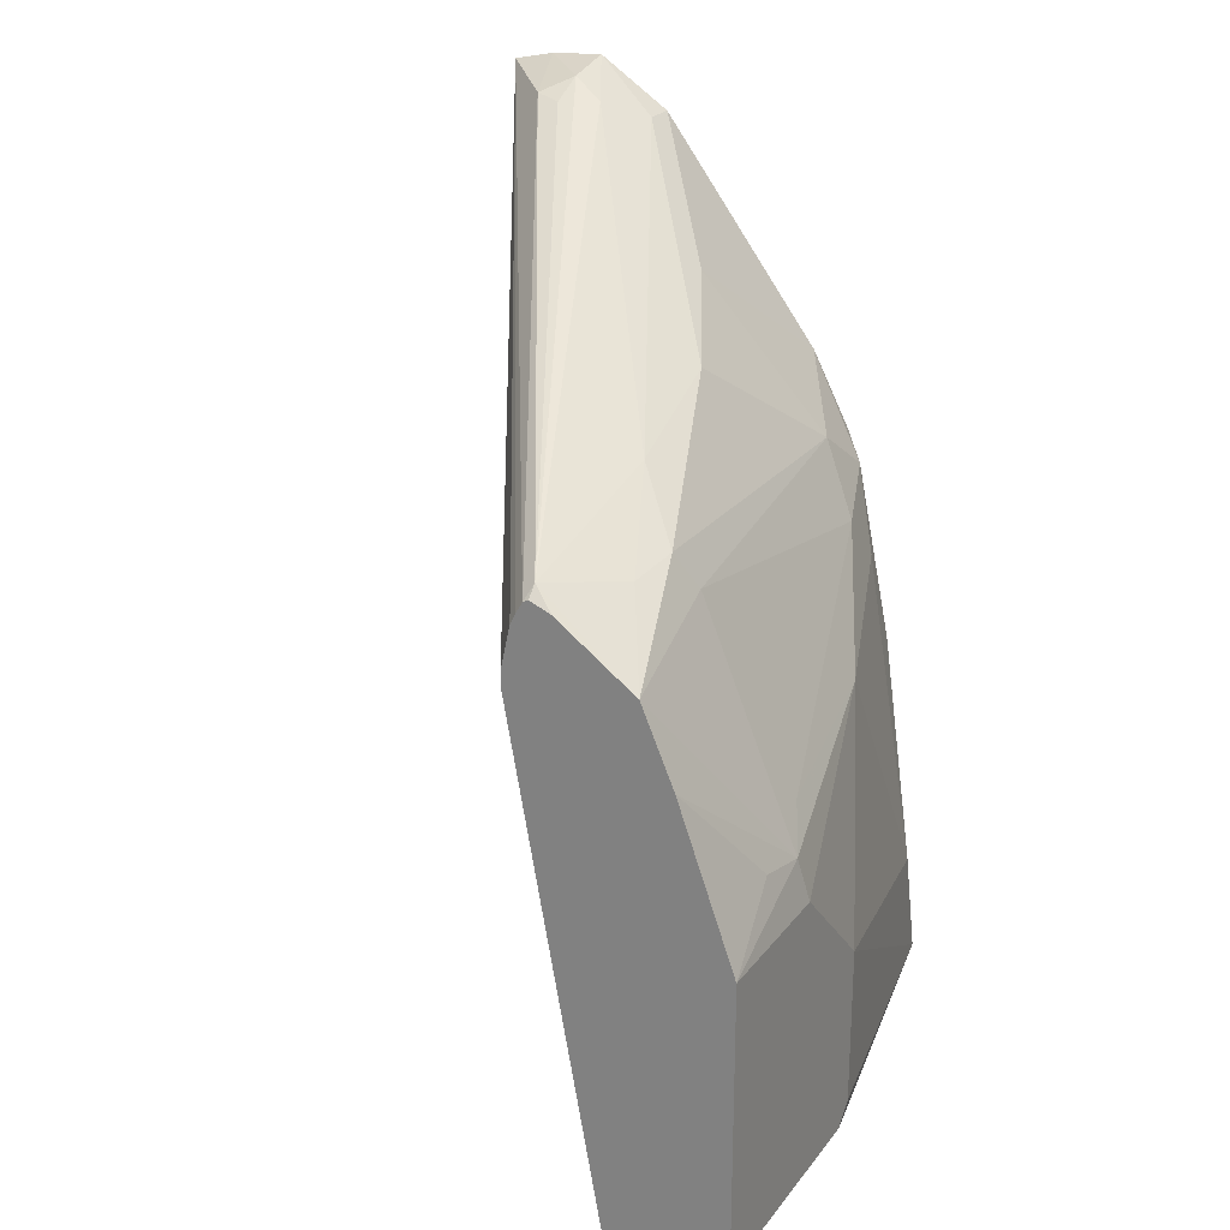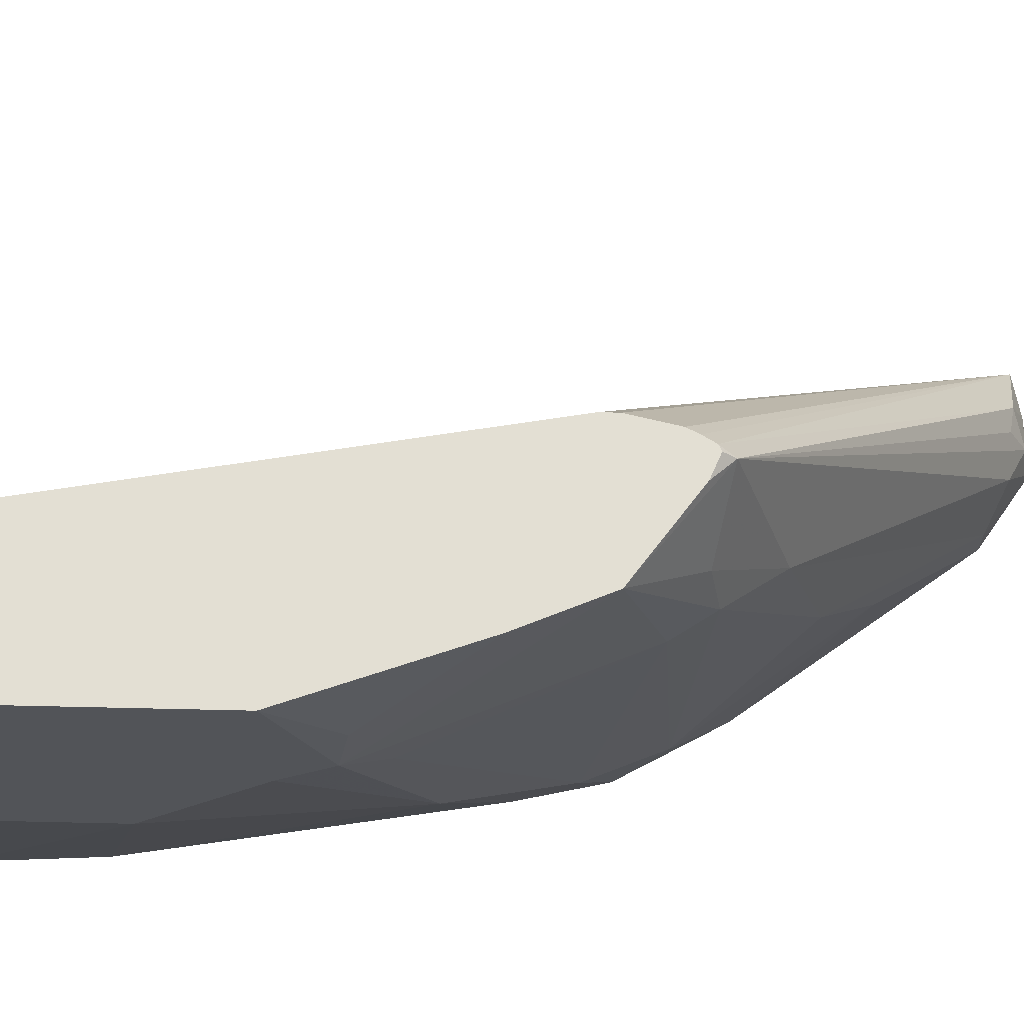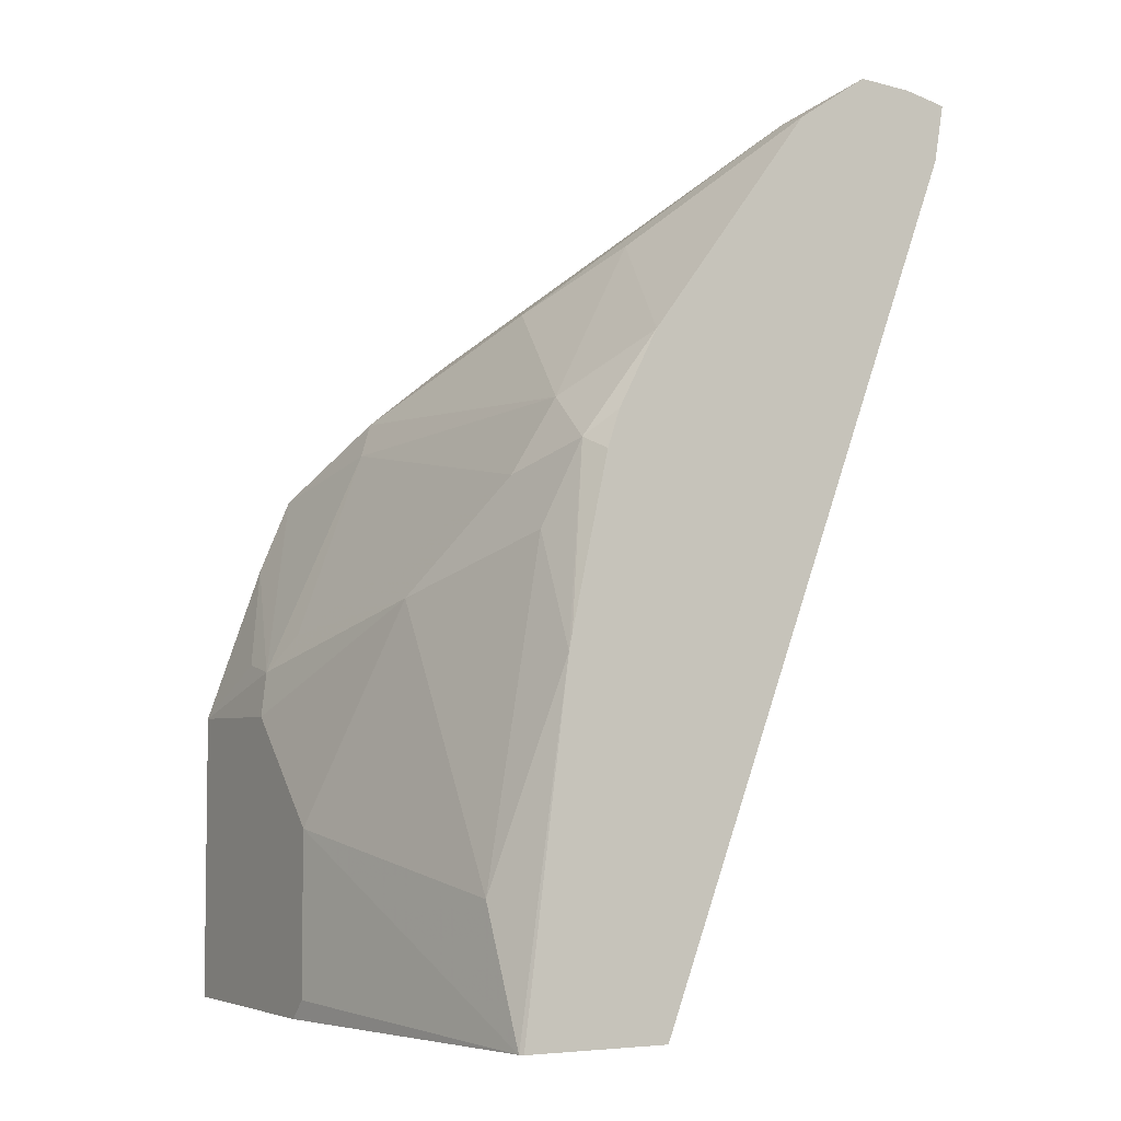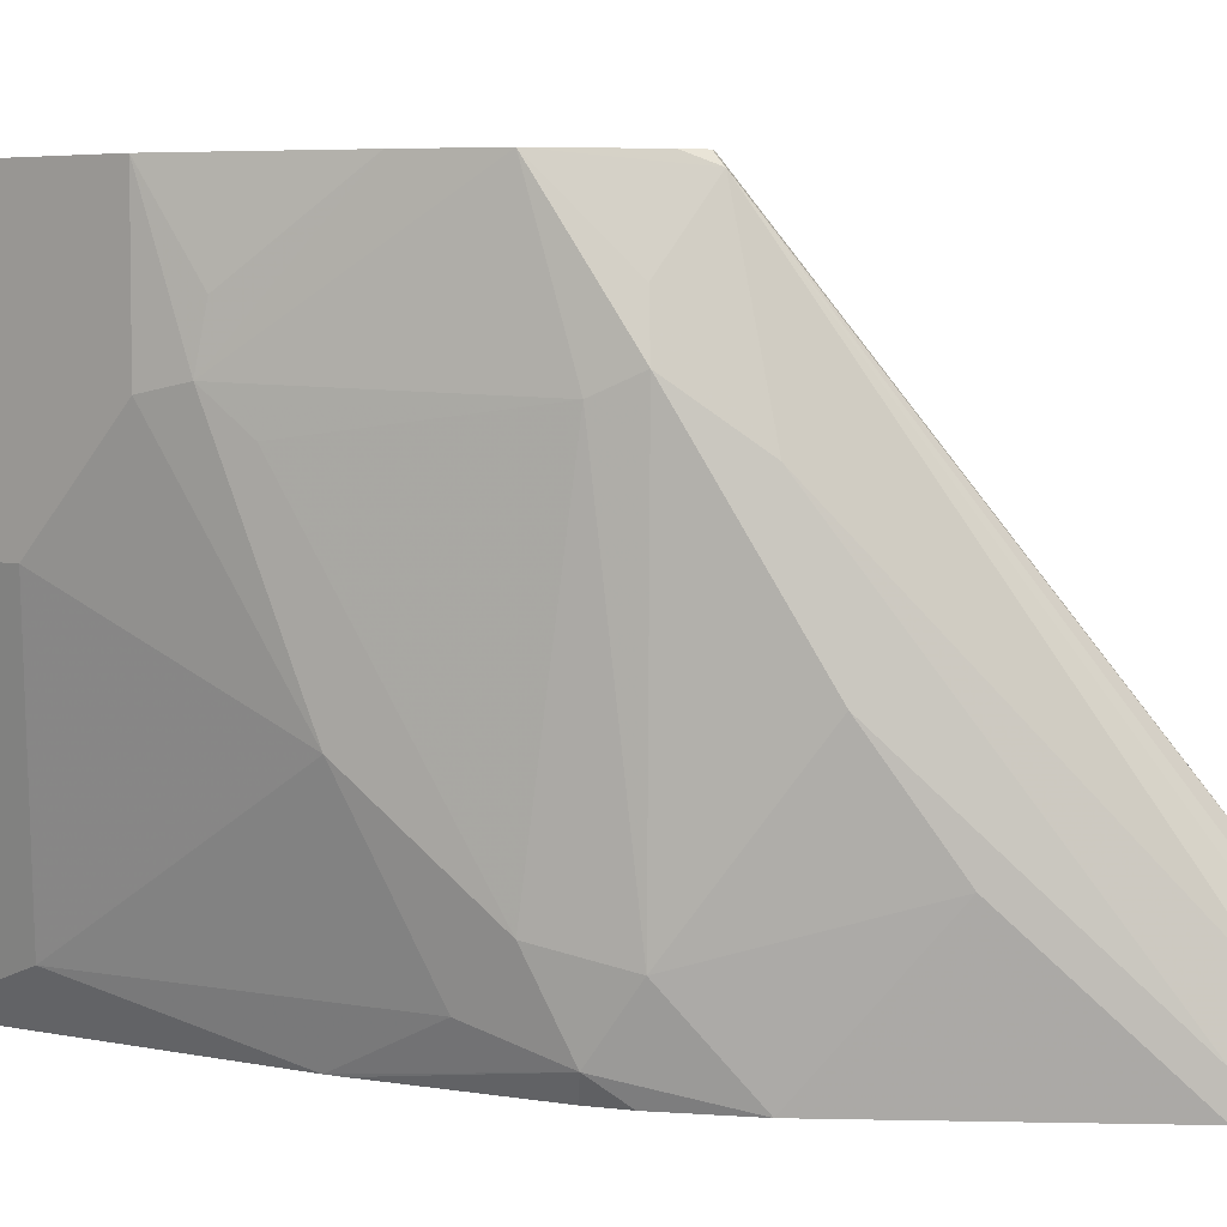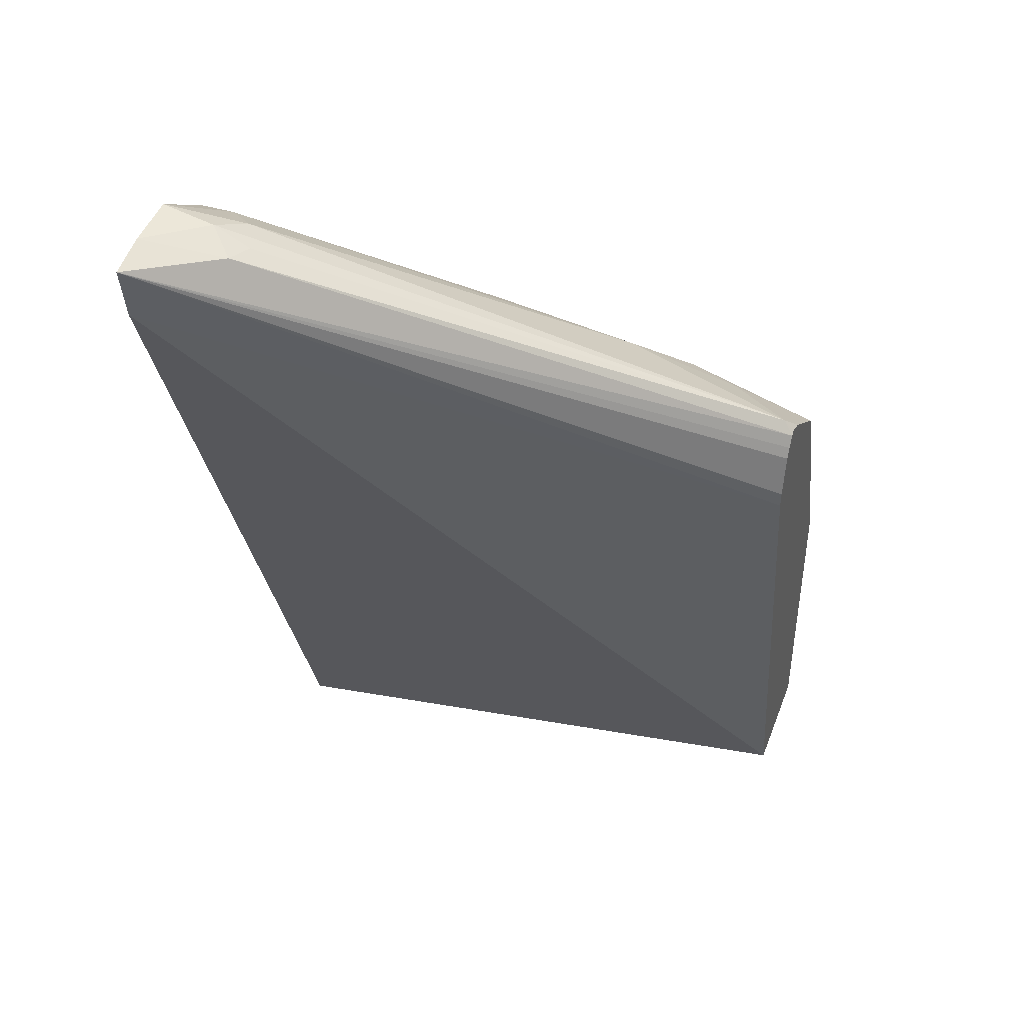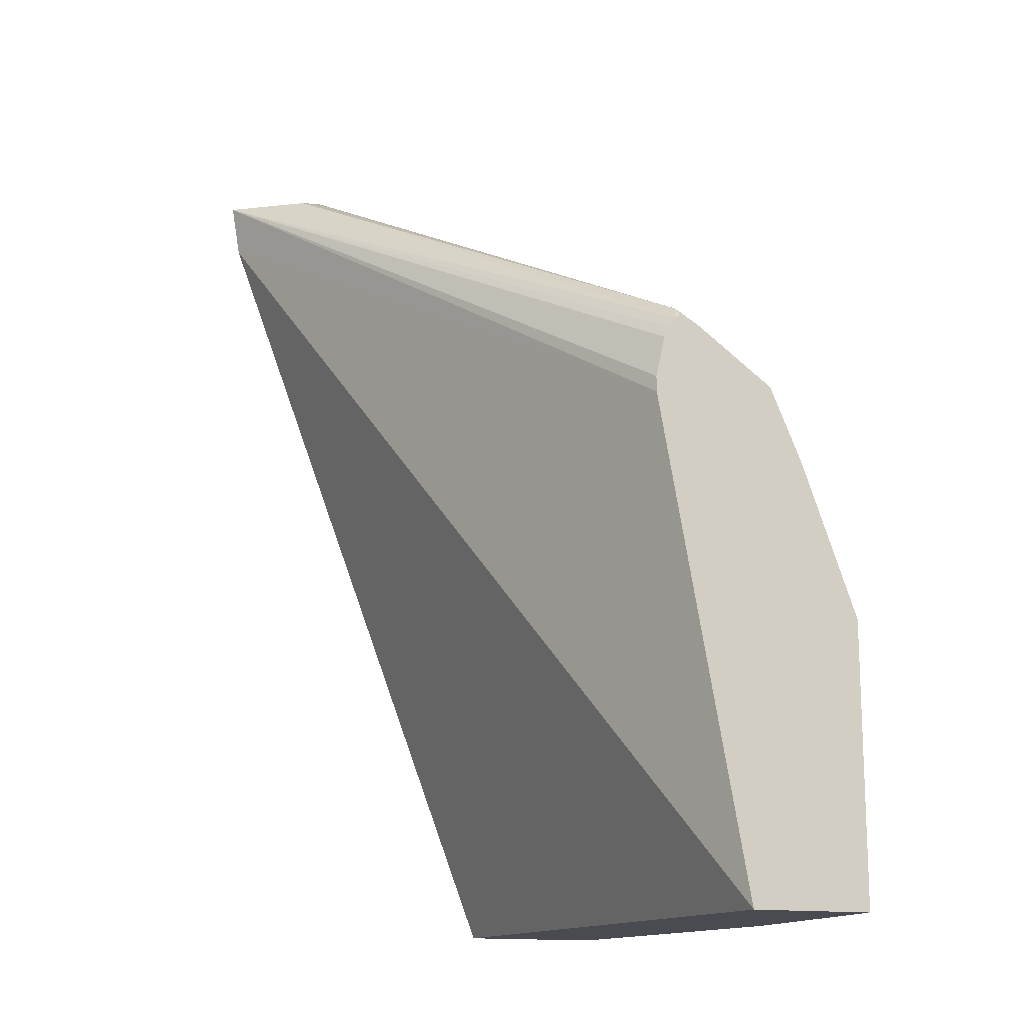
<metadata>
{"format":"obj","ext":"obj","renderer":"f3d","projection":"perspective","resolution":1024,"background":"white","views":[{"elev":24.0,"azim":28.0,"up":"+Y"},{"elev":67.0,"azim":91.3,"up":"+Z"},{"elev":-4.9,"azim":150.1,"up":"+Y"},{"elev":5.0,"azim":130.9,"up":"+Z"},{"elev":42.6,"azim":-70.0,"up":"+Y"},{"elev":-14.6,"azim":-20.1,"up":"+Y"}]}
</metadata>
<code>
v 0.2973 -0.04783 -0.492
v 0.2664 -0.04783 -0.7076
v 0.3442 -0.04783 -0.492
v 0.2632 0.1417 -0.492
v 0.1496 0.2621 -0.7076
v 0.3204 -0.04783 -0.7076
v 0.3442 -0.04783 -0.5799
v 0.3442 0.06076 -0.492
v 0.2632 0.1478 -0.492
v 0.1461 0.2829 -0.7076
v 0.3214 -0.04783 -0.7061
v 0.3144 -0.00109 -0.7076
v 0.3442 -0.04047 -0.5872
v 0.3442 0.06076 -0.5467
v 0.3408 0.07764 -0.5434
v 0.3391 0.081 -0.5239
v 0.3228 0.1203 -0.492
v 0.2668 0.1637 -0.492
v 0.1721 0.2784 -0.6783
v 0.162 0.2863 -0.7076
v 0.2688 0.1678 -0.492
v 0.2713 0.172 -0.492
v 0.3039 0.07991 -0.7076
v 0.324 2.68e-05 -0.6884
v 0.3442 0.02026 -0.5872
v 0.3442 0.04053 -0.567
v 0.324 0.1013 -0.6277
v 0.3341 0.09115 -0.5568
v 0.3037 0.162 -0.5467
v 0.3106 0.1486 -0.492
v 0.1822 0.2767 -0.6749
v 0.1822 0.2835 -0.6884
v 0.2733 0.1772 -0.4961
v 0.1822 0.2877 -0.7076
v 0.2733 0.1731 -0.492
v 0.3026 0.08645 -0.7076
v 0.2936 0.1518 -0.6986
v 0.3037 0.1215 -0.6884
v 0.3003 0.1383 -0.6851
v 0.3037 0.1417 -0.6682
v 0.2902 0.1687 -0.6749
v 0.297 0.1755 -0.54
v 0.2936 0.1721 -0.5214
v 0.2813 0.1697 -0.492
v 0.1957 0.2767 -0.6817
v 0.2767 0.1957 -0.5602
v 0.2092 0.27 -0.6952
v 0.2092 0.27 -0.7076
v 0.2891 0.1473 -0.7076
v 0.2846 0.1609 -0.7076
v 0.27 0.189 -0.7076
v 0.2497 0.2295 -0.6547
v 0.27 0.2092 -0.6142
f 27 38 39
f 27 39 40
f 27 40 28
f 29 40 41
f 29 41 42
f 29 42 30
f 25 27 26
f 30 42 43
f 28 40 29
f 24 27 25
f 19 33 31
f 23 38 24
f 23 37 38
f 23 36 37
f 22 35 33
f 20 32 34
f 19 22 33
f 19 32 20
f 19 31 32
f 15 27 28
f 15 17 16
f 24 38 27
f 30 33 44
f 41 52 53
f 32 45 34
f 15 30 17
f 48 52 51
f 48 53 52
f 47 53 48
f 46 53 47
f 45 46 47
f 42 46 43
f 42 53 46
f 41 53 42
f 41 51 52
f 37 39 38
f 37 40 39
f 37 41 40
f 37 51 41
f 37 50 51
f 37 49 50
f 36 49 37
f 34 47 48
f 34 45 47
f 33 43 46
f 33 35 44
f 33 46 45
f 32 33 45
f 31 33 32
f 15 29 30
f 30 43 33
f 14 27 15
f 2 51 50
f 2 48 51
f 2 34 48
f 2 20 34
f 2 10 20
f 2 5 10
f 1 5 2
f 1 4 5
f 1 9 4
f 1 18 9
f 2 50 49
f 1 21 18
f 1 44 35
f 1 30 44
f 1 17 30
f 1 8 17
f 1 3 8
f 1 7 3
f 1 11 7
f 1 6 11
f 1 2 6
f 15 28 29
f 1 35 22
f 2 49 36
f 1 22 21
f 2 23 12
f 14 26 27
f 2 36 23
f 11 25 13
f 11 24 25
f 11 23 24
f 11 12 23
f 10 22 19
f 10 18 21
f 10 19 20
f 9 18 10
f 8 16 17
f 10 21 22
f 3 26 14
f 8 14 15
f 7 11 13
f 6 12 11
f 4 10 5
f 4 9 10
f 3 14 8
f 2 12 6
f 3 25 26
f 3 13 25
f 8 15 16
f 3 7 13

</code>
